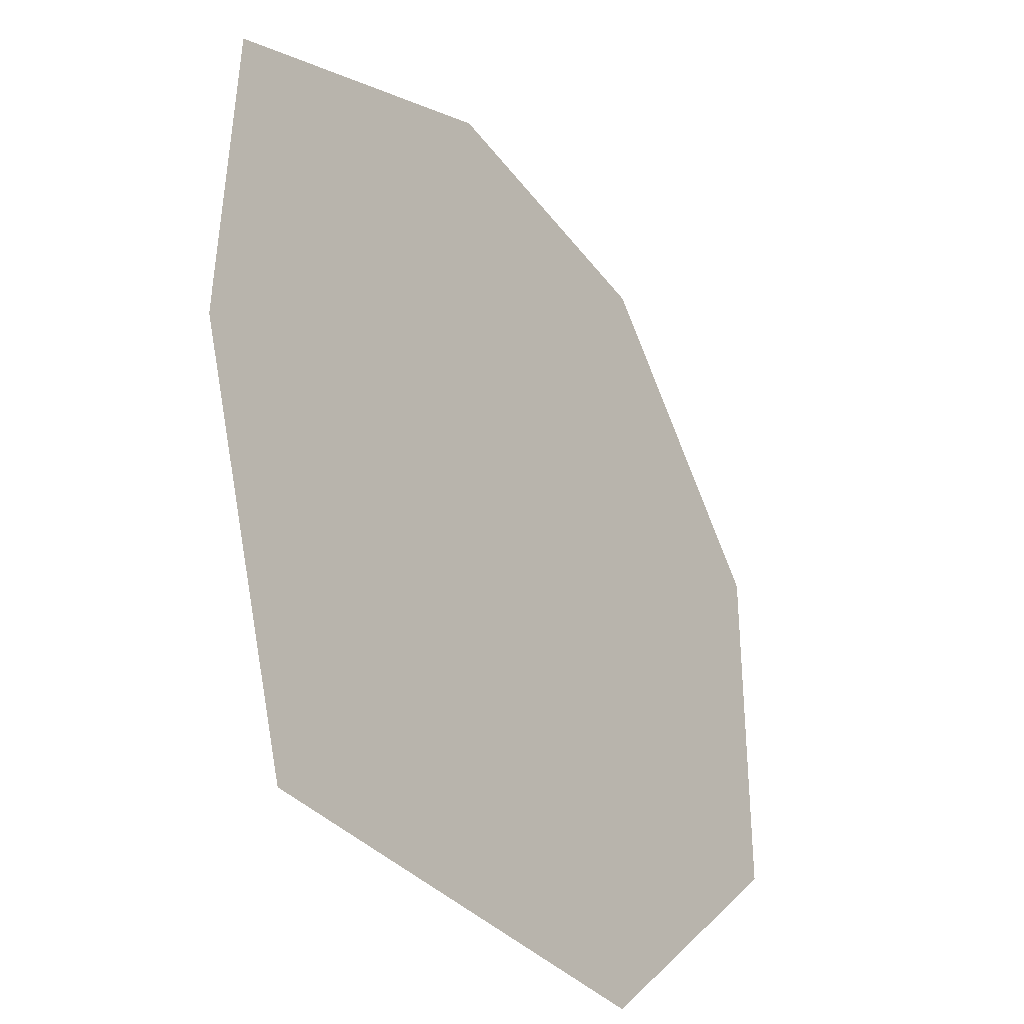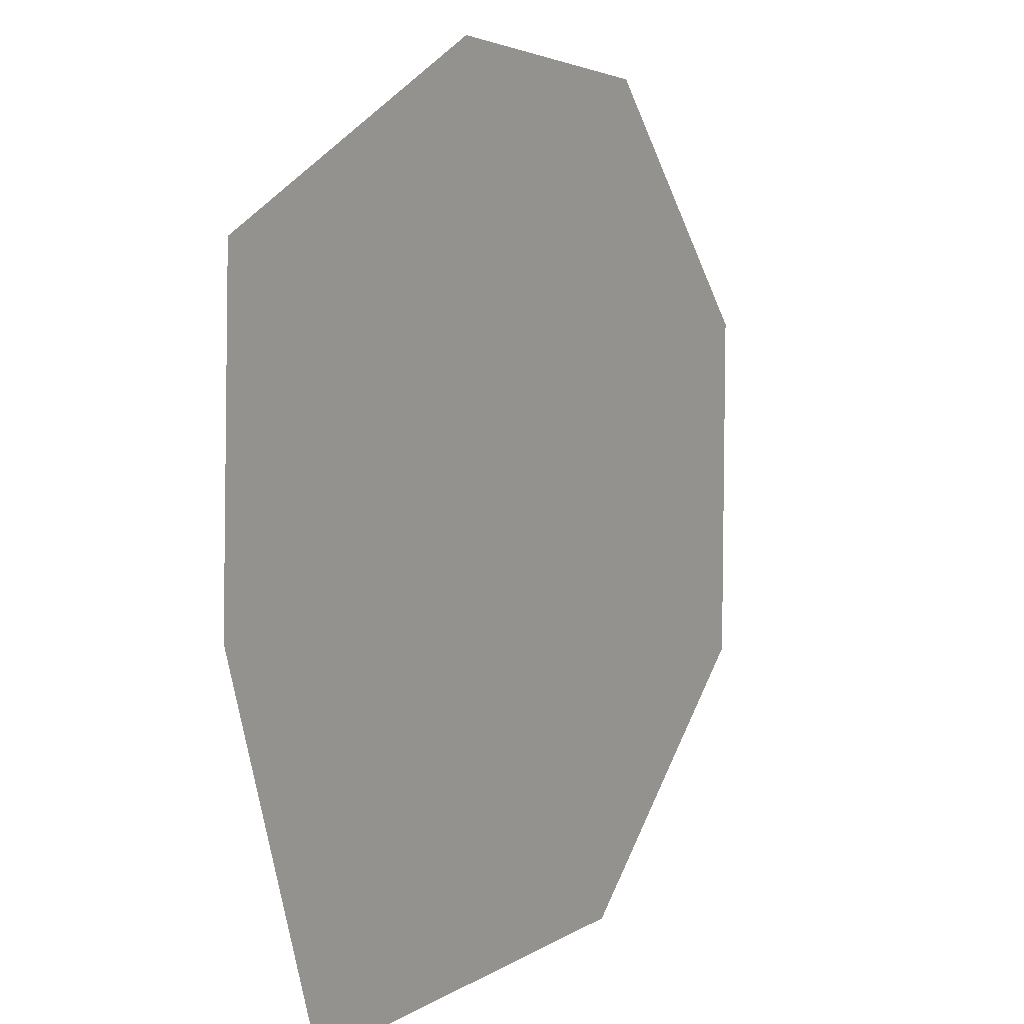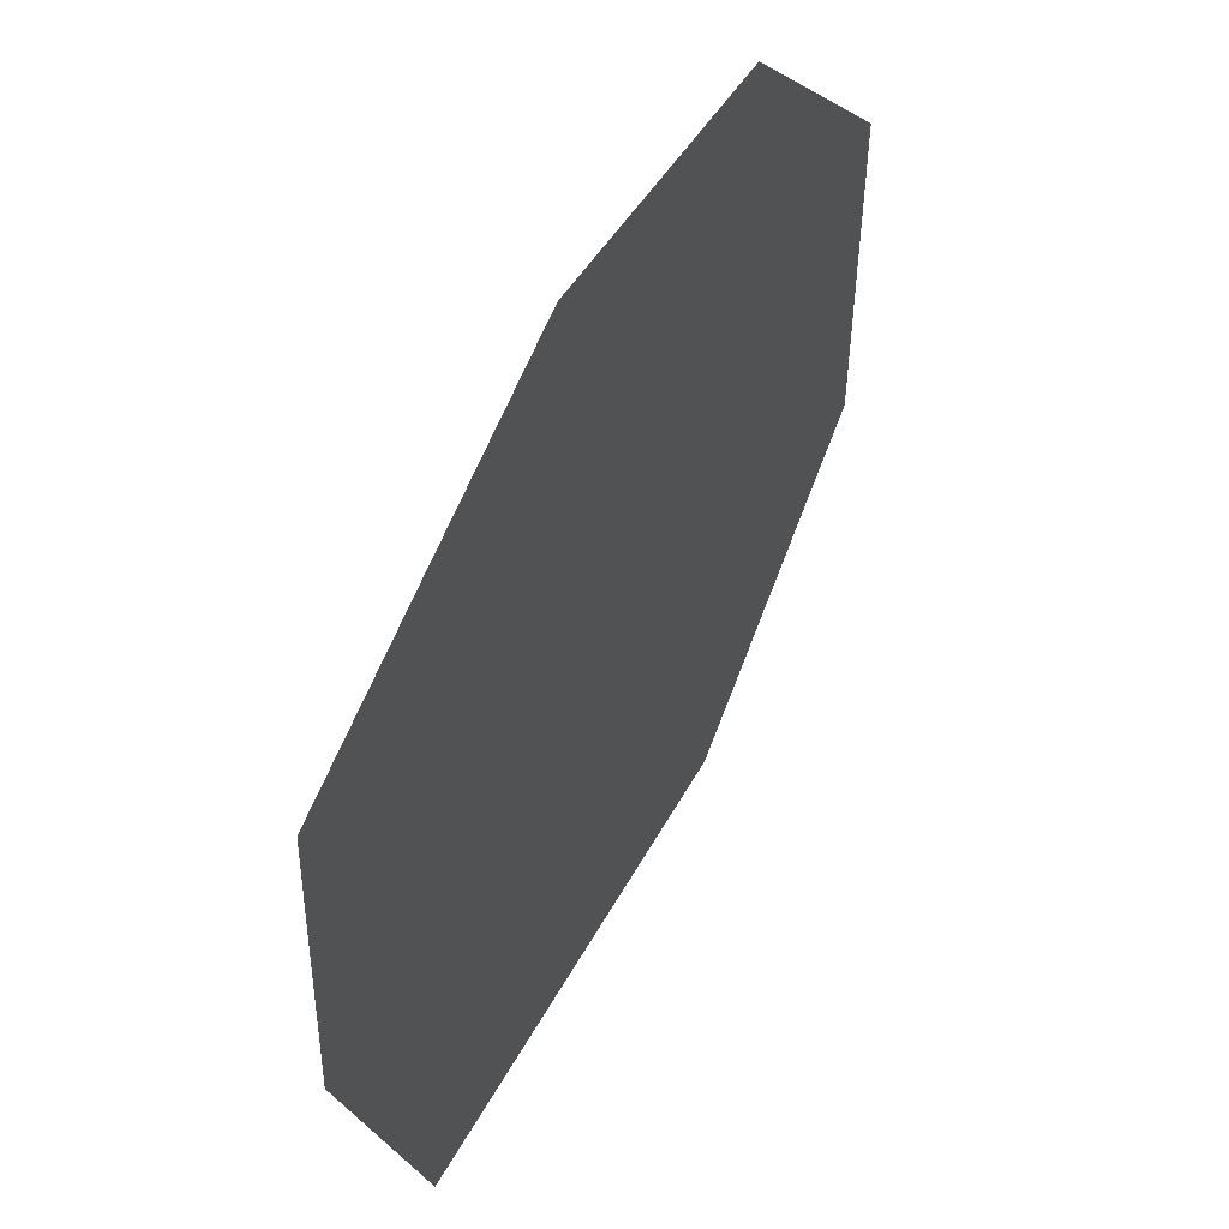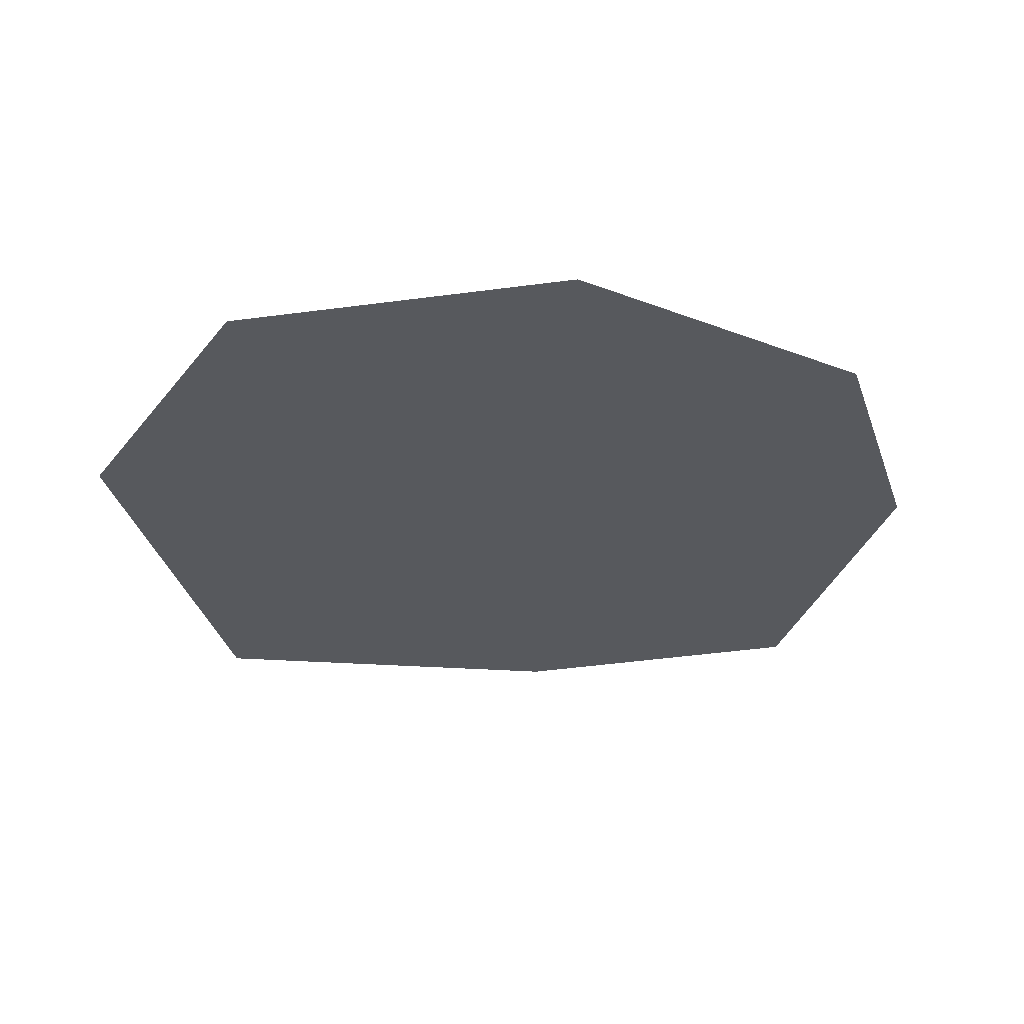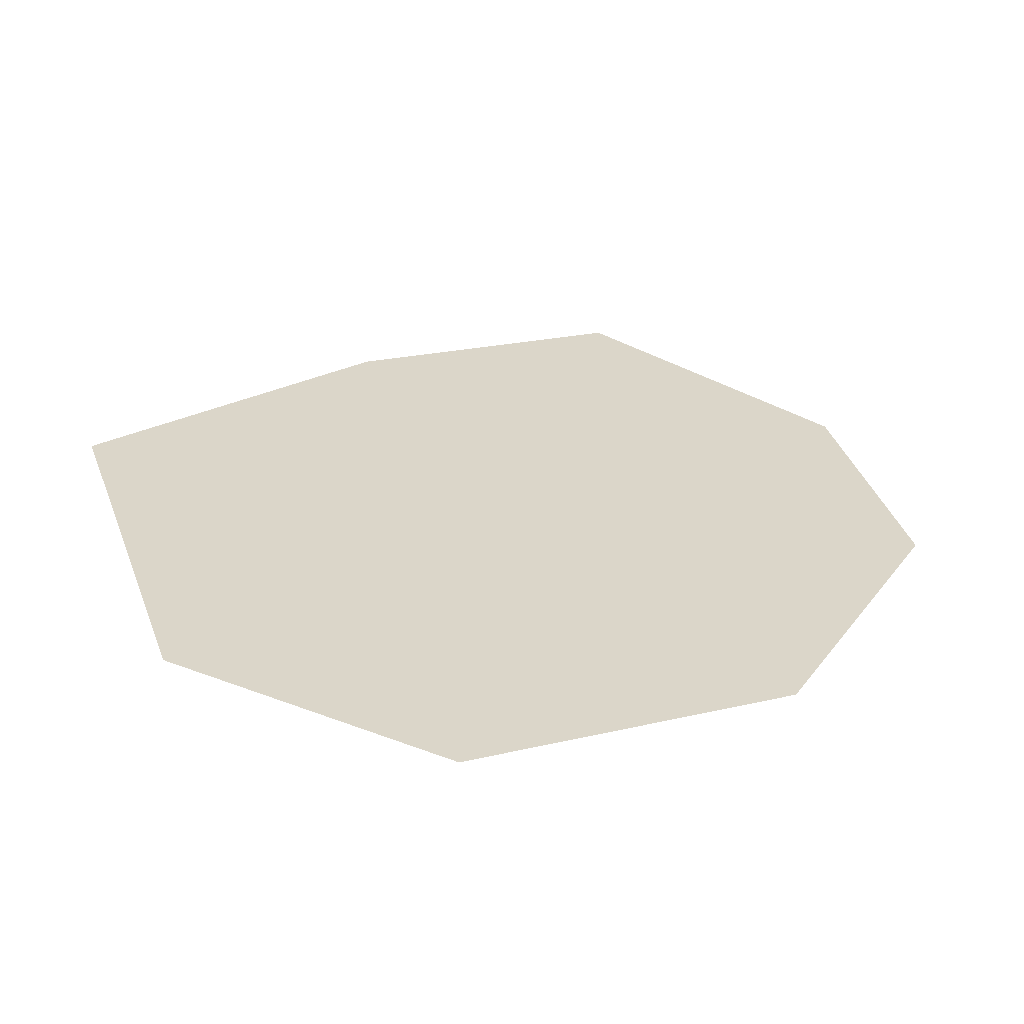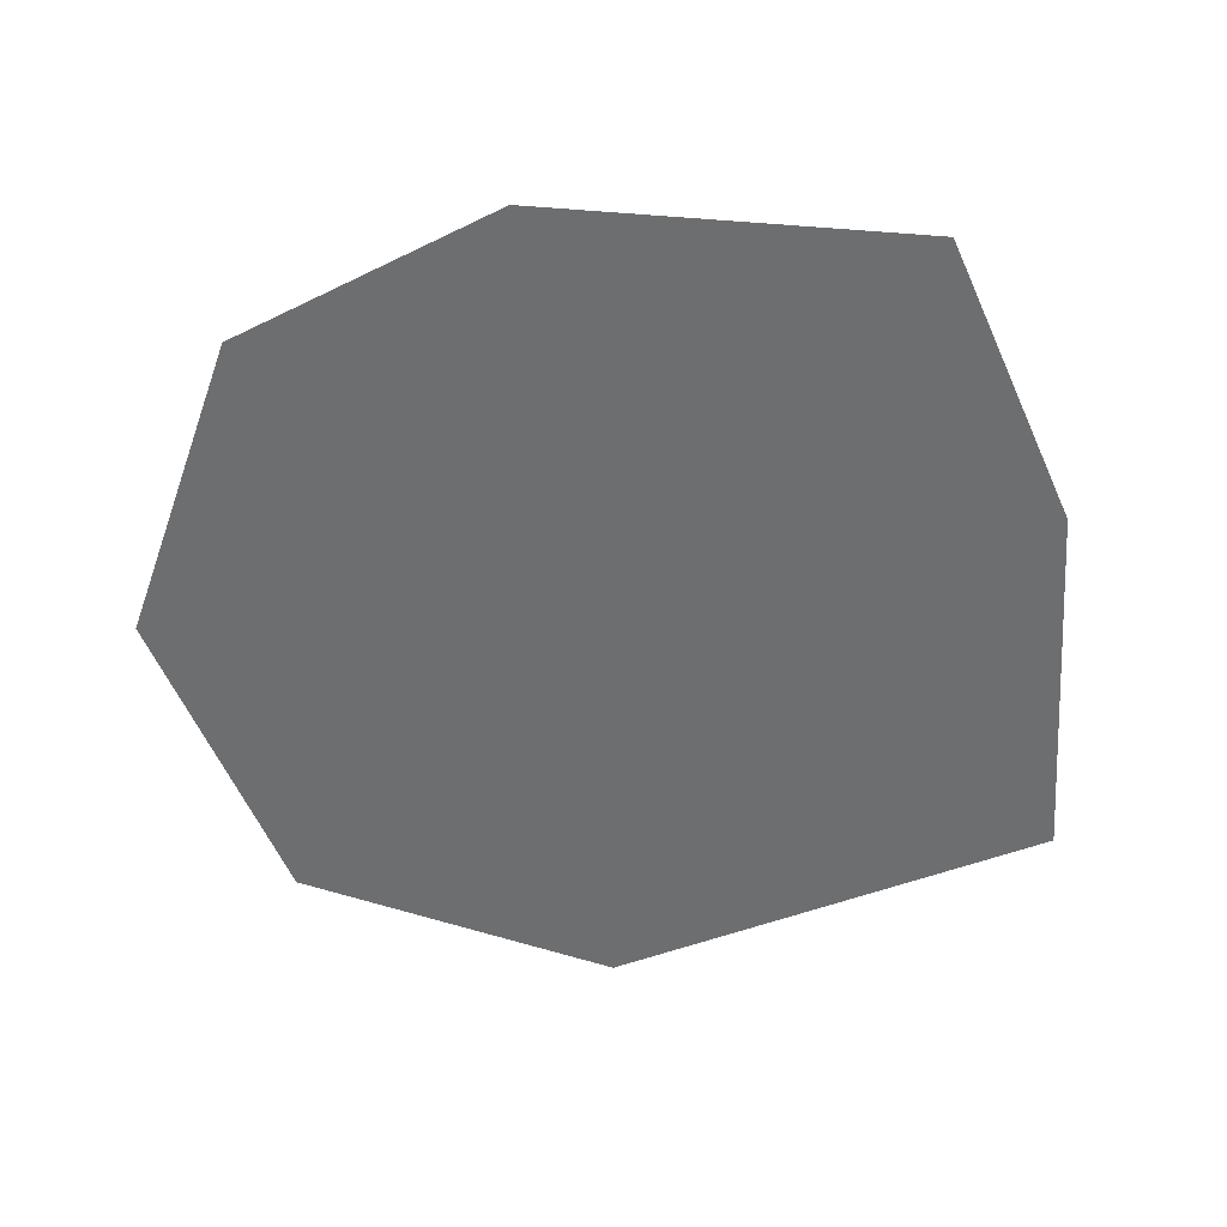
<metadata>
{"format":"obj","ext":"obj","renderer":"f3d","projection":"perspective","resolution":1024,"background":"white","views":[{"elev":-35.0,"azim":-55.9,"up":"+Y"},{"elev":7.5,"azim":-58.3,"up":"+Y"},{"elev":53.6,"azim":-61.4,"up":"+Y"},{"elev":-29.2,"azim":101.6,"up":"+Z"},{"elev":30.1,"azim":71.5,"up":"+Z"},{"elev":-54.2,"azim":-158.3,"up":"+Z"}]}
</metadata>
<code>
g CherryTree_Impostor
v 2.673 -1.252 0
v 1.078 -2.694 0
v -1.898 -2.694 0
v -2.633 -0.3844 0
v -2.555 1.574 0
v -0.4509 2.613 0
v 1.324 2.433 0
v 2.673 0.8979 0
g CherryTree_Impostor_0
f 4 6 8
f 8 2 4
f 6 7 8
f 4 5 6
f 2 3 4
f 8 1 2

</code>
